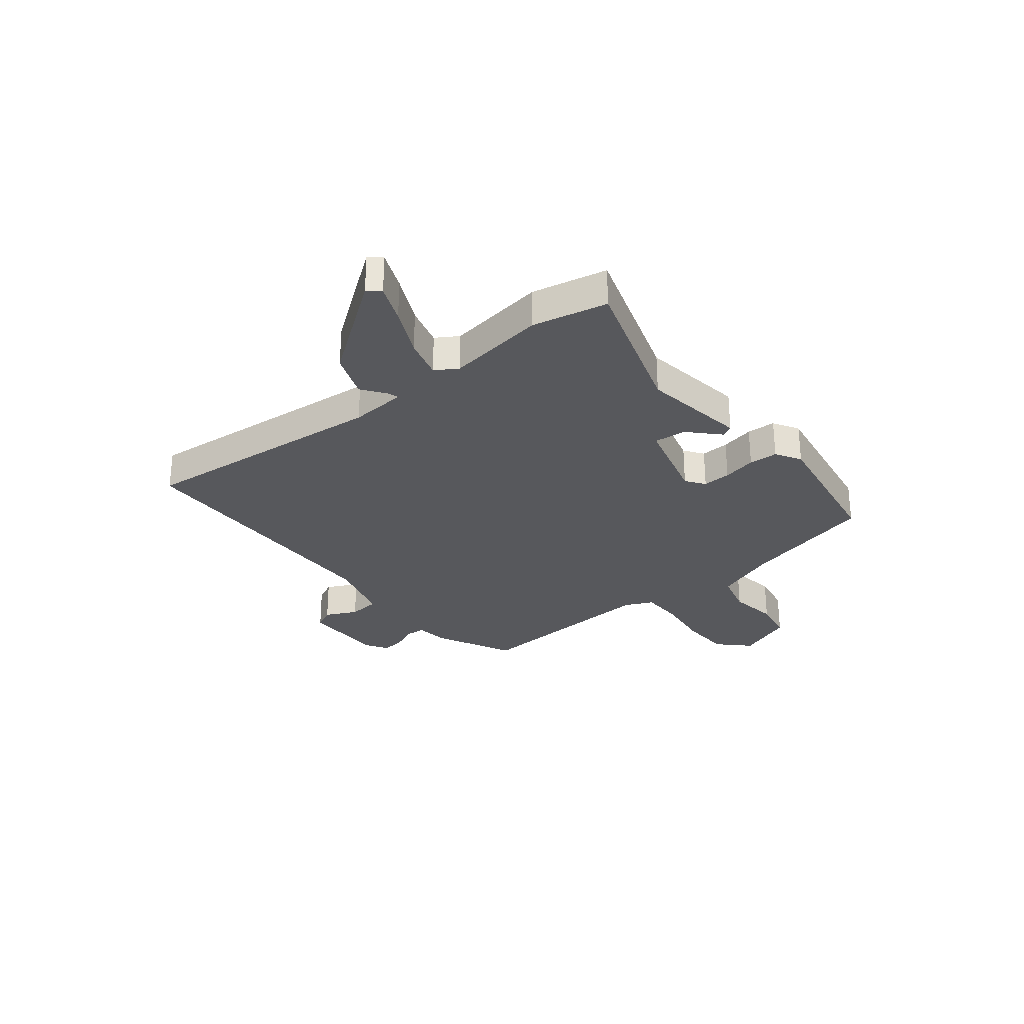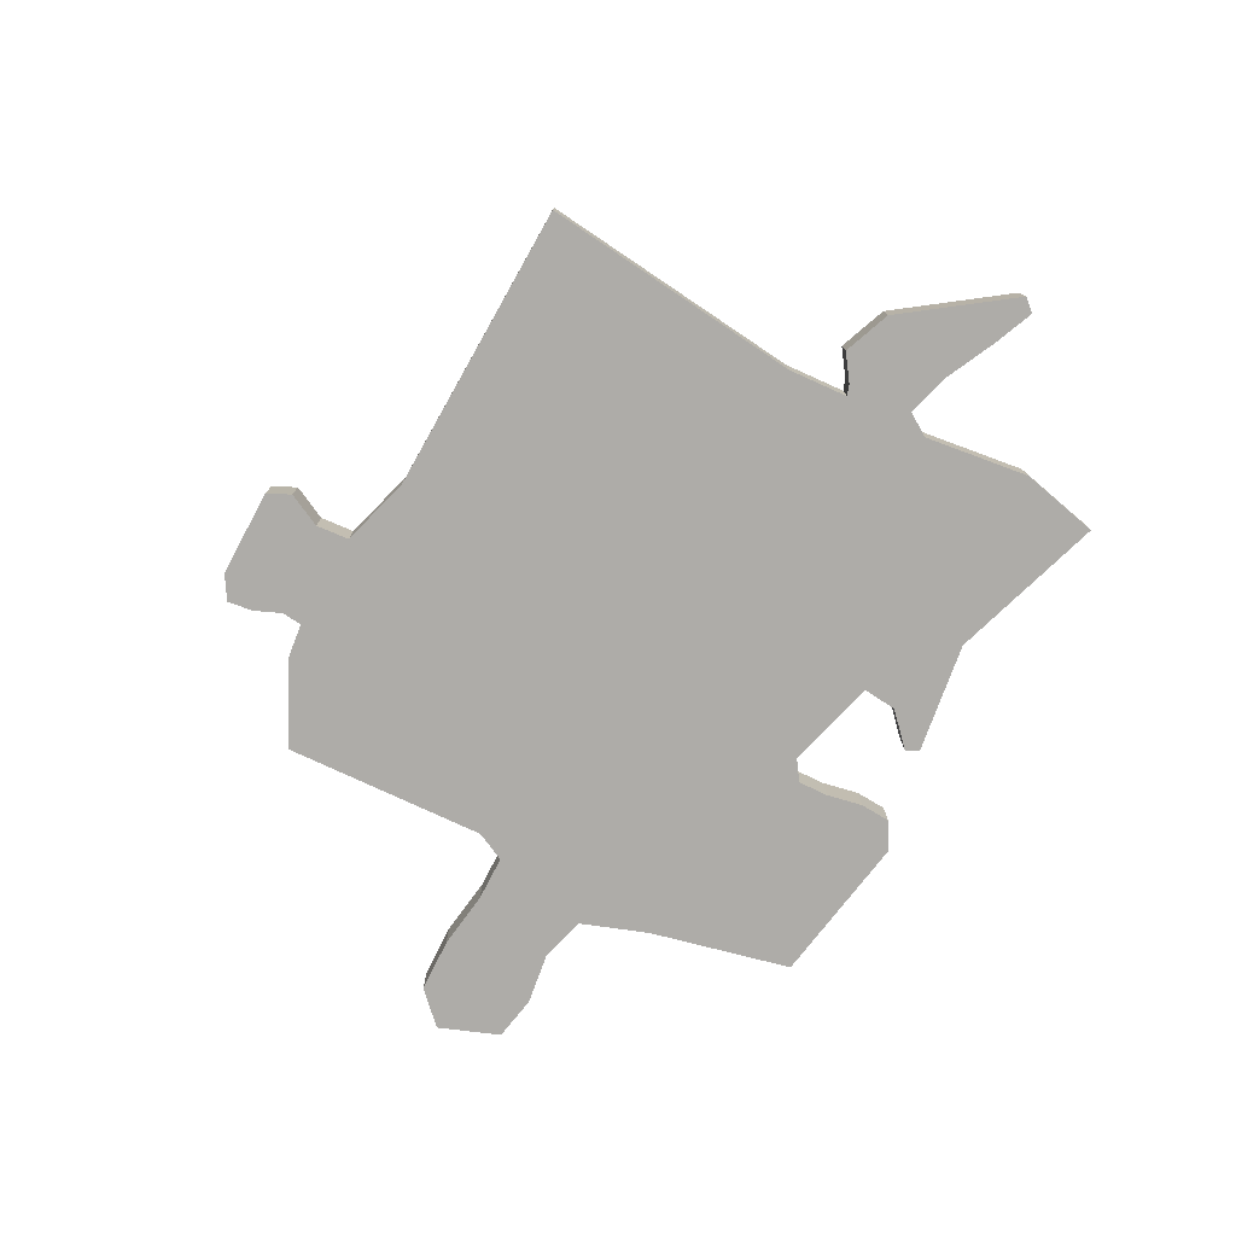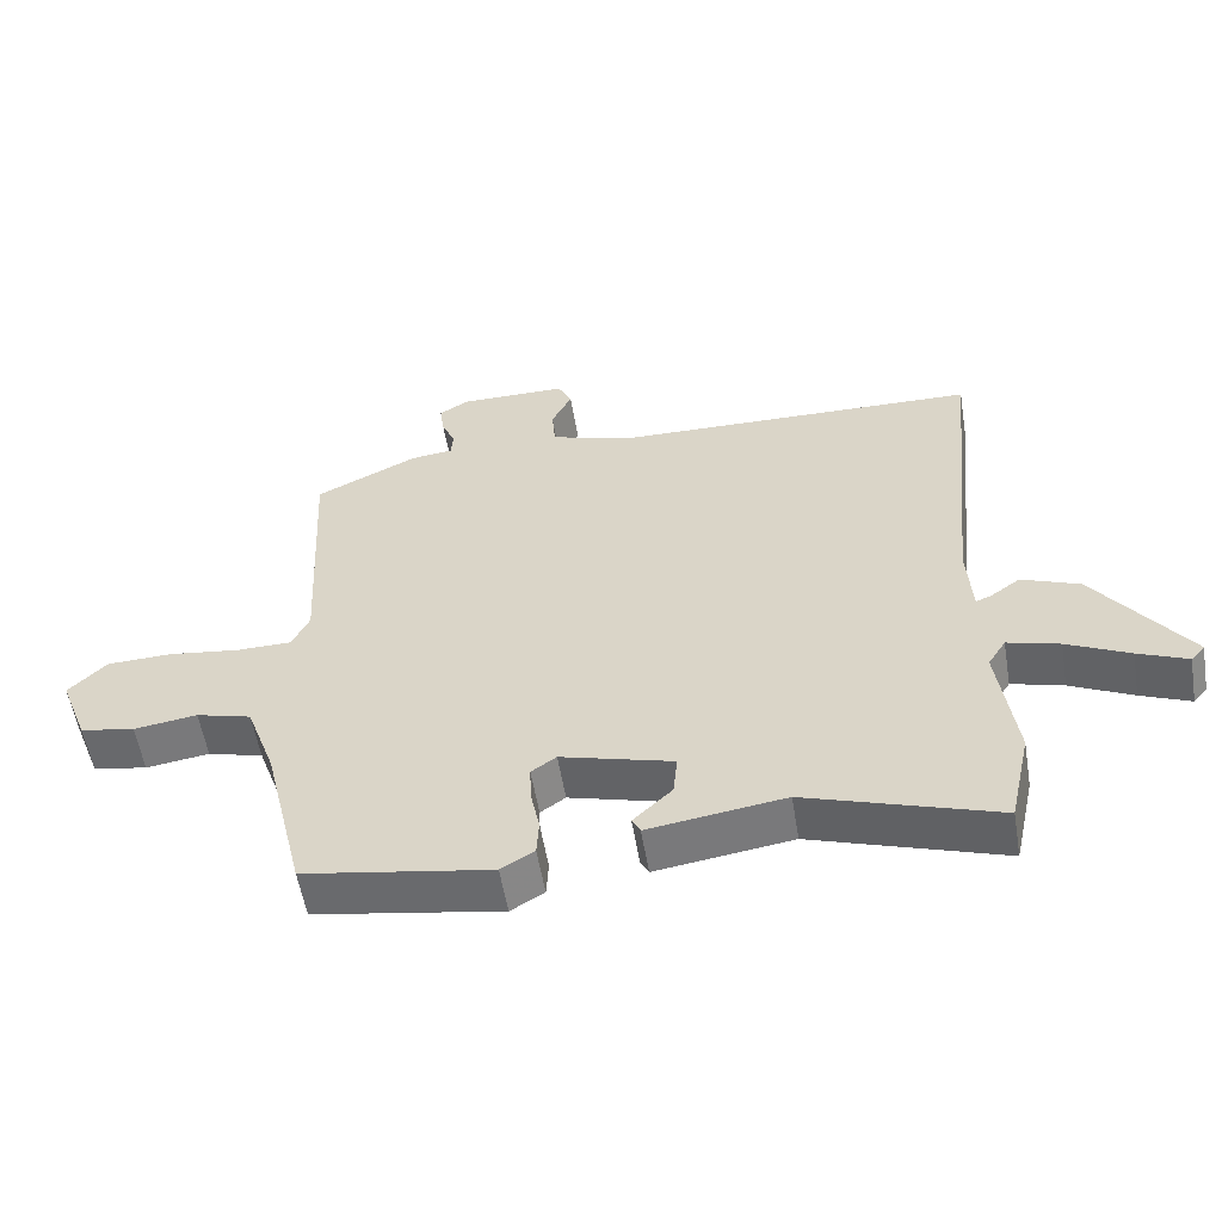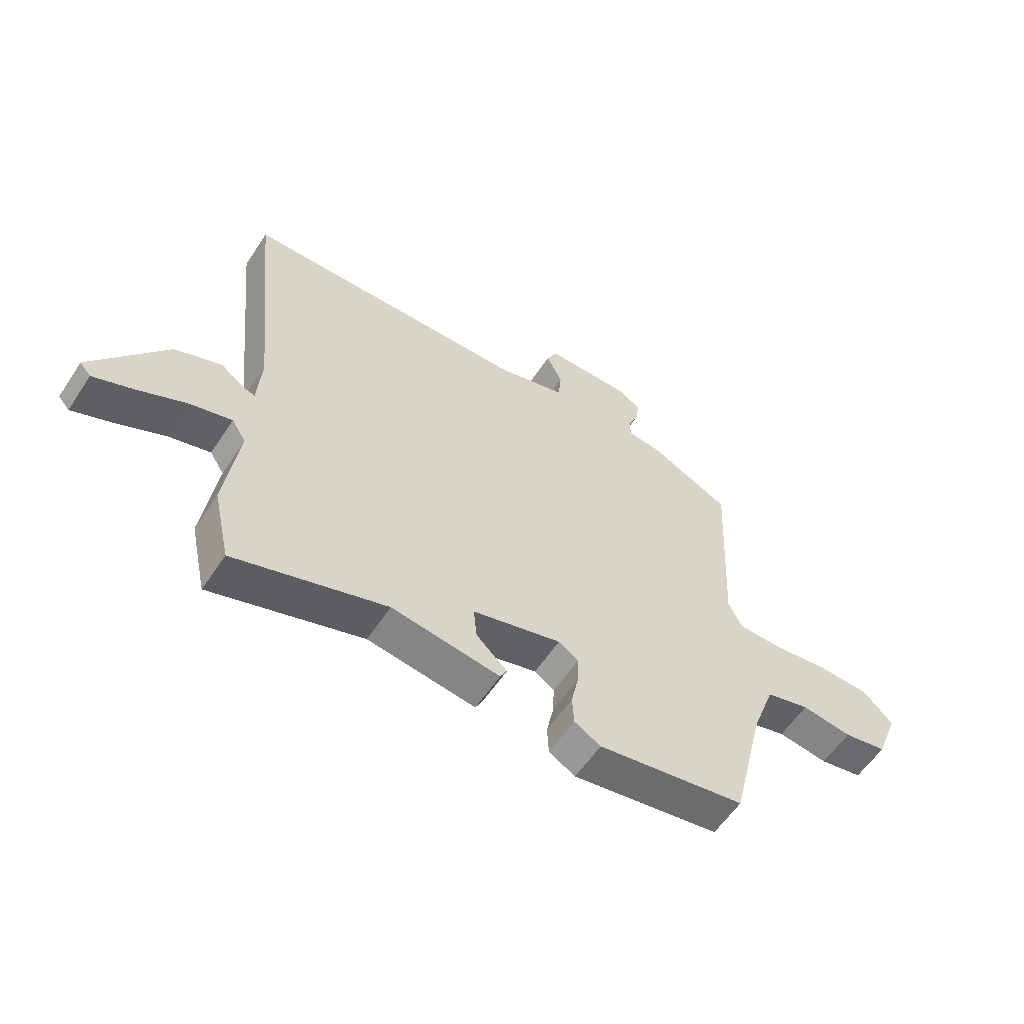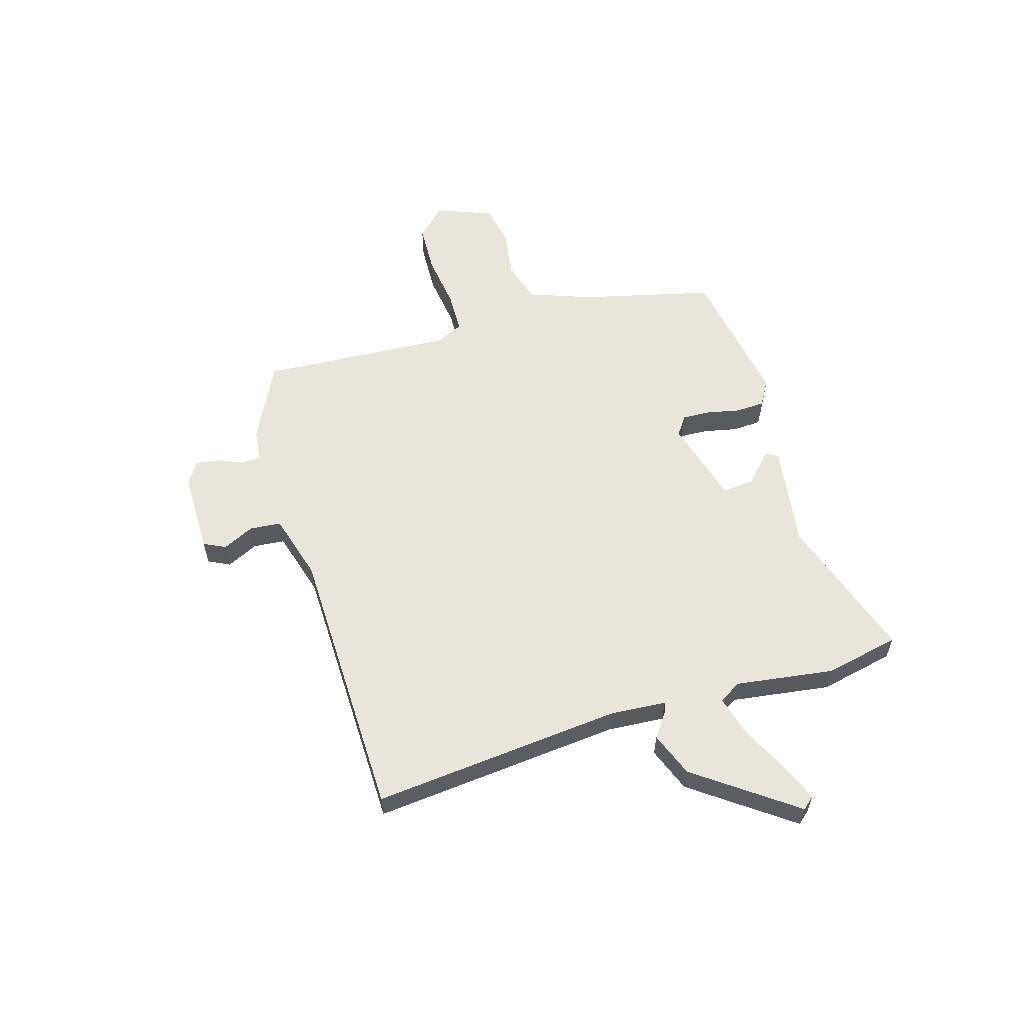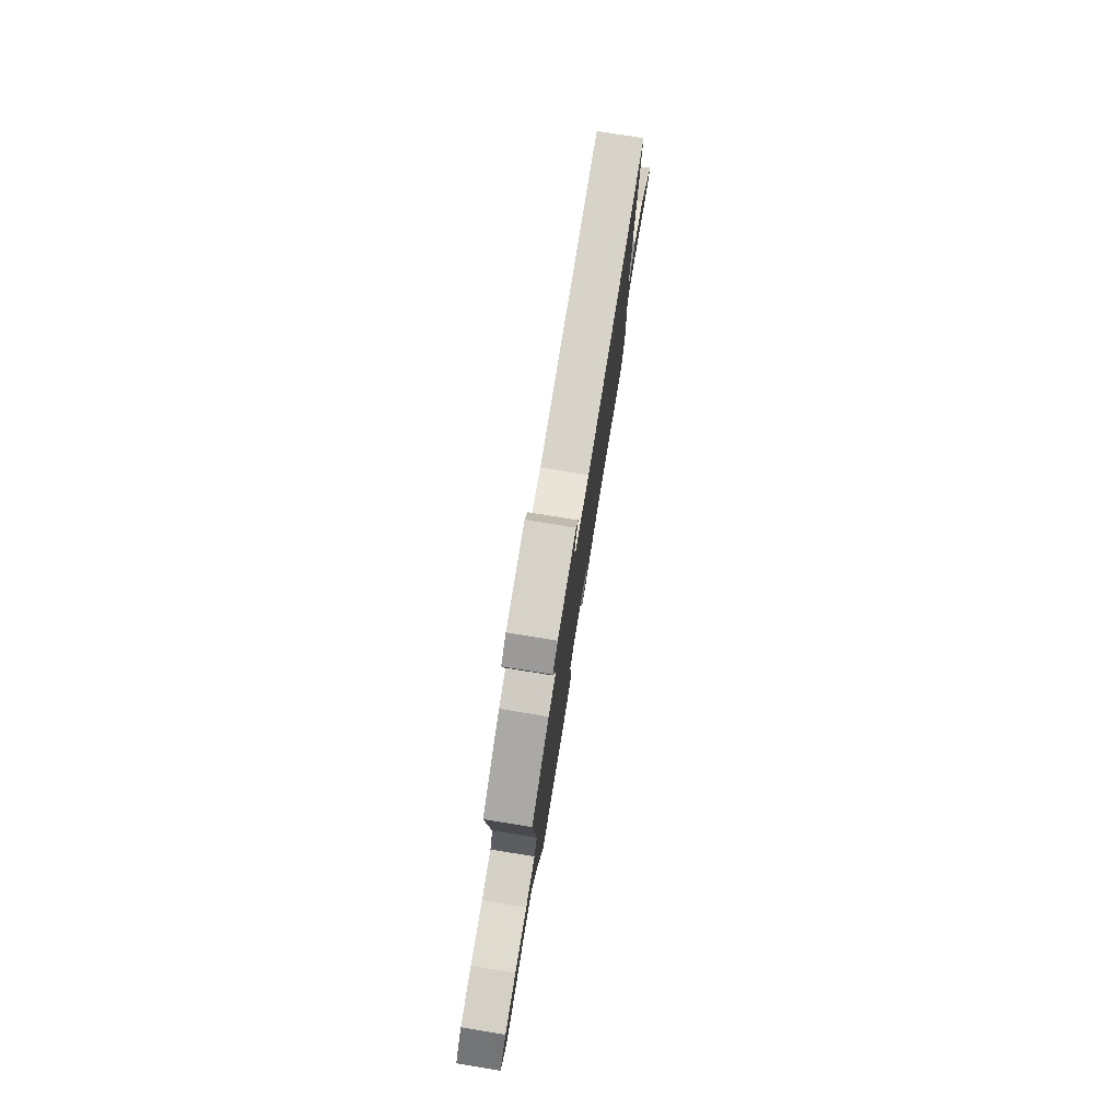
<metadata>
{"format":"obj","ext":"obj","renderer":"f3d","projection":"perspective","resolution":1024,"background":"white","views":[{"elev":-28.8,"azim":129.1,"up":"+Y"},{"elev":-76.8,"azim":62.0,"up":"+Y"},{"elev":-56.1,"azim":9.5,"up":"+Z"},{"elev":-58.5,"azim":146.7,"up":"+Z"},{"elev":57.9,"azim":73.7,"up":"+Y"},{"elev":78.3,"azim":-80.9,"up":"+Z"}]}
</metadata>
<code>
v 0.532 0.07 0.488
v 0.484 0.07 0.019
v 0.491 0.07 -0.087
v 0.511 0.07 -0.08
v 0.556 0.07 -0.048
v 0.64 0.07 -0.081
v 0.774 0.07 -0.267
v 0.754 0.07 -0.29
v 0.683 0.07 -0.26
v 0.593 0.07 -0.216
v 0.518 0.07 -0.195
v 0.492 0.07 -0.236
v 0.517 0.07 -0.422
v 0.486 0.07 -0.562
v 0.211 0.07 -0.471
v 0.014 0.07 -0.499
v 0.002 0.07 -0.476
v 0.058 0.07 -0.423
v 0.064 0.07 -0.363
v -0.098 0.07 -0.318
v -0.134 0.07 -0.343
v -0.132 0.07 -0.396
v -0.119 0.07 -0.459
v -0.122 0.07 -0.513
v -0.17 0.07 -0.541
v -0.44 0.07 -0.495
v -0.5 0.07 -0.245
v -0.543 0.07 -0.126
v -0.623 0.07 -0.104
v -0.715 0.07 -0.117
v -0.794 0.07 -0.102
v -0.835 0.07 0.005
v -0.78 0.07 0.06
v -0.685 0.07 0.063
v -0.582 0.07 0.049
v -0.502 0.07 0.05
v -0.477 0.07 0.102
v -0.496 0.07 0.465
v -0.348 0.07 0.537
v -0.287 0.07 0.544
v -0.284 0.07 0.58
v -0.304 0.07 0.627
v -0.31 0.07 0.672
v -0.268 0.07 0.698
v -0.112 0.07 0.697
v -0.092 0.07 0.656
v -0.121 0.07 0.597
v -0.116 0.07 0.538
v 0.01 0.07 0.501
v 0.532 0 0.488
v 0.484 0 0.019
v 0.491 0 -0.087
v 0.511 0 -0.08
v 0.556 0 -0.048
v 0.64 0 -0.081
v 0.774 0 -0.267
v 0.754 0 -0.29
v 0.683 0 -0.26
v 0.593 0 -0.216
v 0.518 0 -0.195
v 0.492 0 -0.236
v 0.517 0 -0.422
v 0.486 0 -0.562
v 0.211 0 -0.471
v 0.014 0 -0.499
v 0.002 0 -0.476
v 0.058 0 -0.423
v 0.064 0 -0.363
v -0.098 0 -0.318
v -0.134 0 -0.343
v -0.132 0 -0.396
v -0.119 0 -0.459
v -0.122 0 -0.513
v -0.17 0 -0.541
v -0.44 0 -0.495
v -0.5 0 -0.245
v -0.543 0 -0.126
v -0.623 0 -0.104
v -0.715 0 -0.117
v -0.794 0 -0.102
v -0.835 0 0.005
v -0.78 0 0.06
v -0.685 0 0.063
v -0.582 0 0.049
v -0.502 0 0.05
v -0.477 0 0.102
v -0.496 0 0.465
v -0.348 0 0.537
v -0.287 0 0.544
v -0.284 0 0.58
v -0.304 0 0.627
v -0.31 0 0.672
v -0.268 0 0.698
v -0.112 0 0.697
v -0.092 0 0.656
v -0.121 0 0.597
v -0.116 0 0.538
v 0.01 0 0.501
f 45 46 47
f 44 45 47
f 43 44 47
f 42 43 47
f 41 42 47
f 40 41 47 48
f 40 48 49
f 39 40 49
f 38 39 49
f 37 38 49
f 33 34 35
f 32 33 35
f 31 32 35
f 30 31 35
f 29 30 35
f 28 29 35 36
f 49 1 2
f 37 49 2
f 36 37 2
f 28 36 2
f 27 28 2
f 25 26 27
f 24 25 27
f 23 24 27
f 22 23 27
f 15 16 17 18
f 15 18 19
f 14 15 19
f 13 14 19
f 12 13 19
f 11 12 19 20
f 8 9 10
f 7 8 10
f 6 7 10
f 5 6 10
f 4 5 10
f 3 4 10 11
f 27 2 3
f 27 3 11 20
f 21 22 27
f 20 21 27
f 96 95 94
f 96 94 93
f 96 93 92
f 96 92 91
f 96 91 90
f 97 96 90 89
f 98 97 89
f 98 89 88
f 98 88 87
f 98 87 86
f 84 83 82
f 84 82 81
f 84 81 80
f 84 80 79
f 84 79 78
f 85 84 78 77
f 51 50 98
f 51 98 86
f 51 86 85
f 51 85 77
f 51 77 76
f 76 75 74
f 76 74 73
f 76 73 72
f 76 72 71
f 67 66 65 64
f 68 67 64
f 68 64 63
f 68 63 62
f 68 62 61
f 69 68 61 60
f 59 58 57
f 59 57 56
f 59 56 55
f 59 55 54
f 59 54 53
f 60 59 53 52
f 52 51 76
f 69 60 52 76
f 76 71 70
f 76 70 69
f 1 50 51 2
f 2 51 52 3
f 3 52 53 4
f 4 53 54 5
f 5 54 55 6
f 6 55 56 7
f 7 56 57 8
f 8 57 58 9
f 9 58 59 10
f 10 59 60 11
f 11 60 61 12
f 12 61 62 13
f 13 62 63 14
f 14 63 64 15
f 15 64 65 16
f 16 65 66 17
f 17 66 67 18
f 18 67 68 19
f 19 68 69 20
f 20 69 70 21
f 21 70 71 22
f 22 71 72 23
f 23 72 73 24
f 24 73 74 25
f 25 74 75 26
f 26 75 76 27
f 27 76 77 28
f 28 77 78 29
f 29 78 79 30
f 30 79 80 31
f 31 80 81 32
f 32 81 82 33
f 33 82 83 34
f 34 83 84 35
f 35 84 85 36
f 36 85 86 37
f 37 86 87 38
f 38 87 88 39
f 39 88 89 40
f 40 89 90 41
f 41 90 91 42
f 42 91 92 43
f 43 92 93 44
f 44 93 94 45
f 45 94 95 46
f 46 95 96 47
f 47 96 97 48
f 48 97 98 49
f 49 98 50 1

</code>
